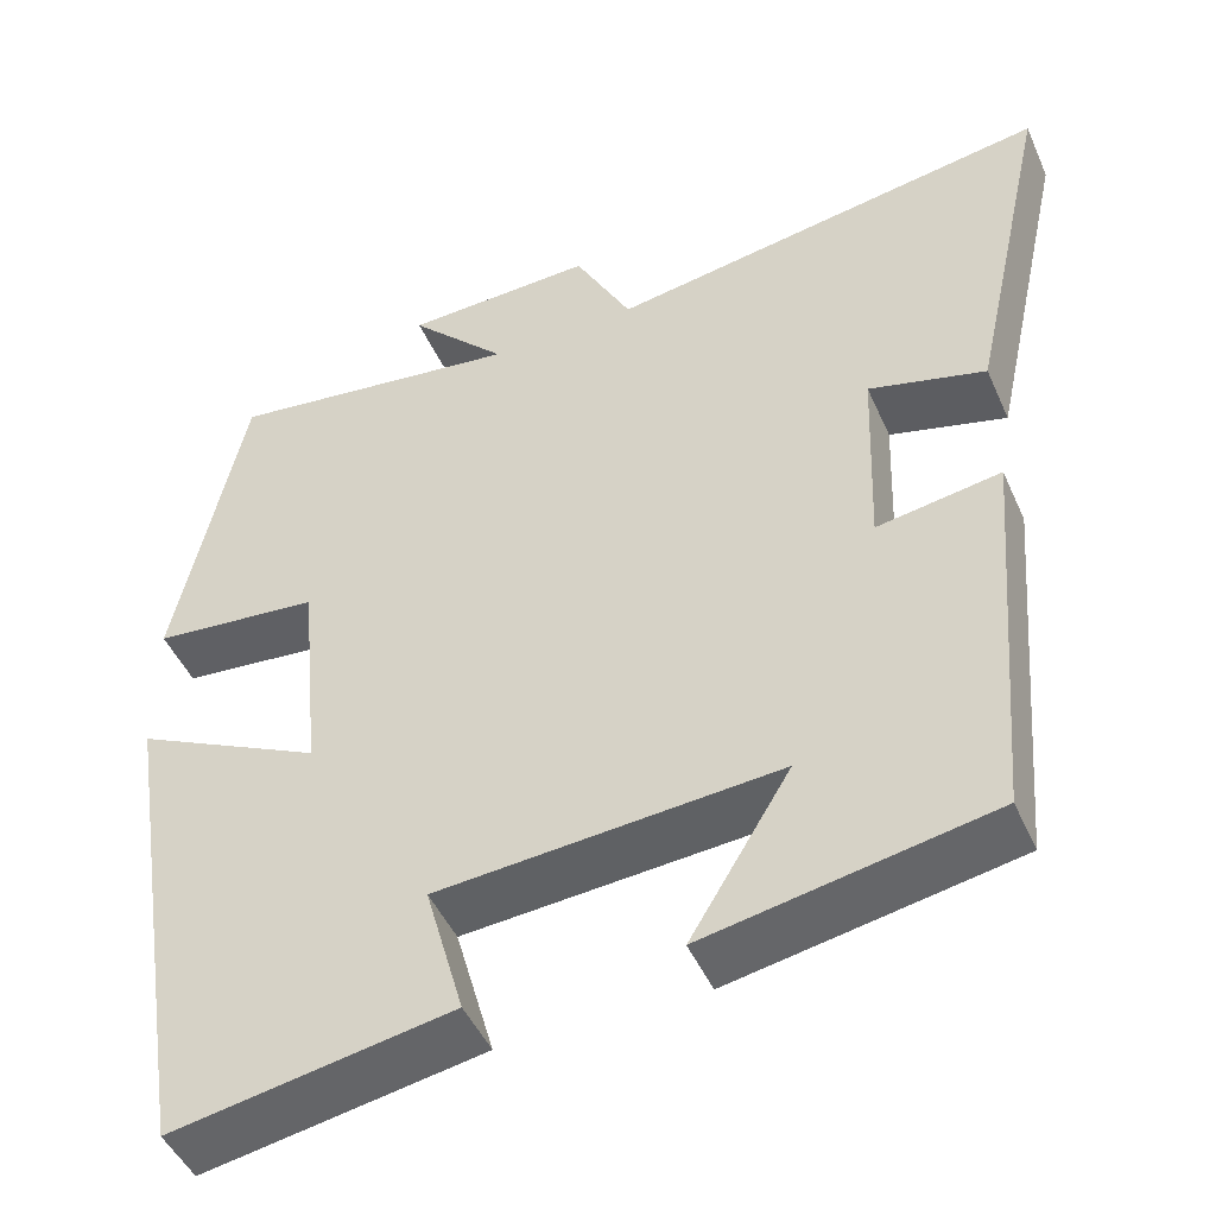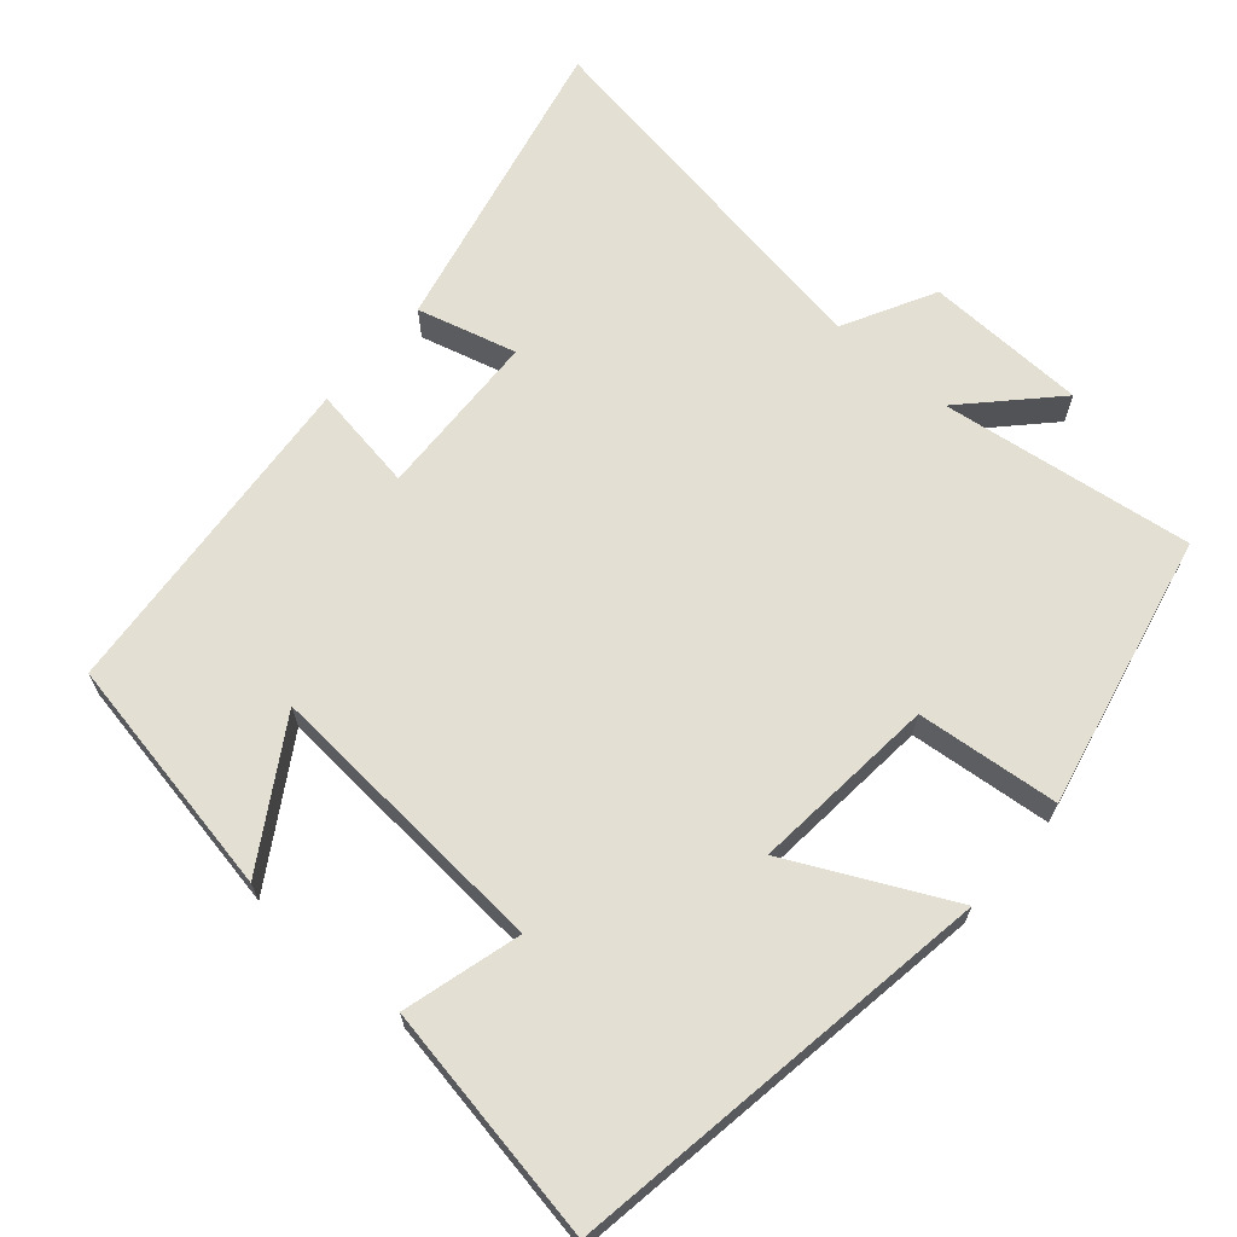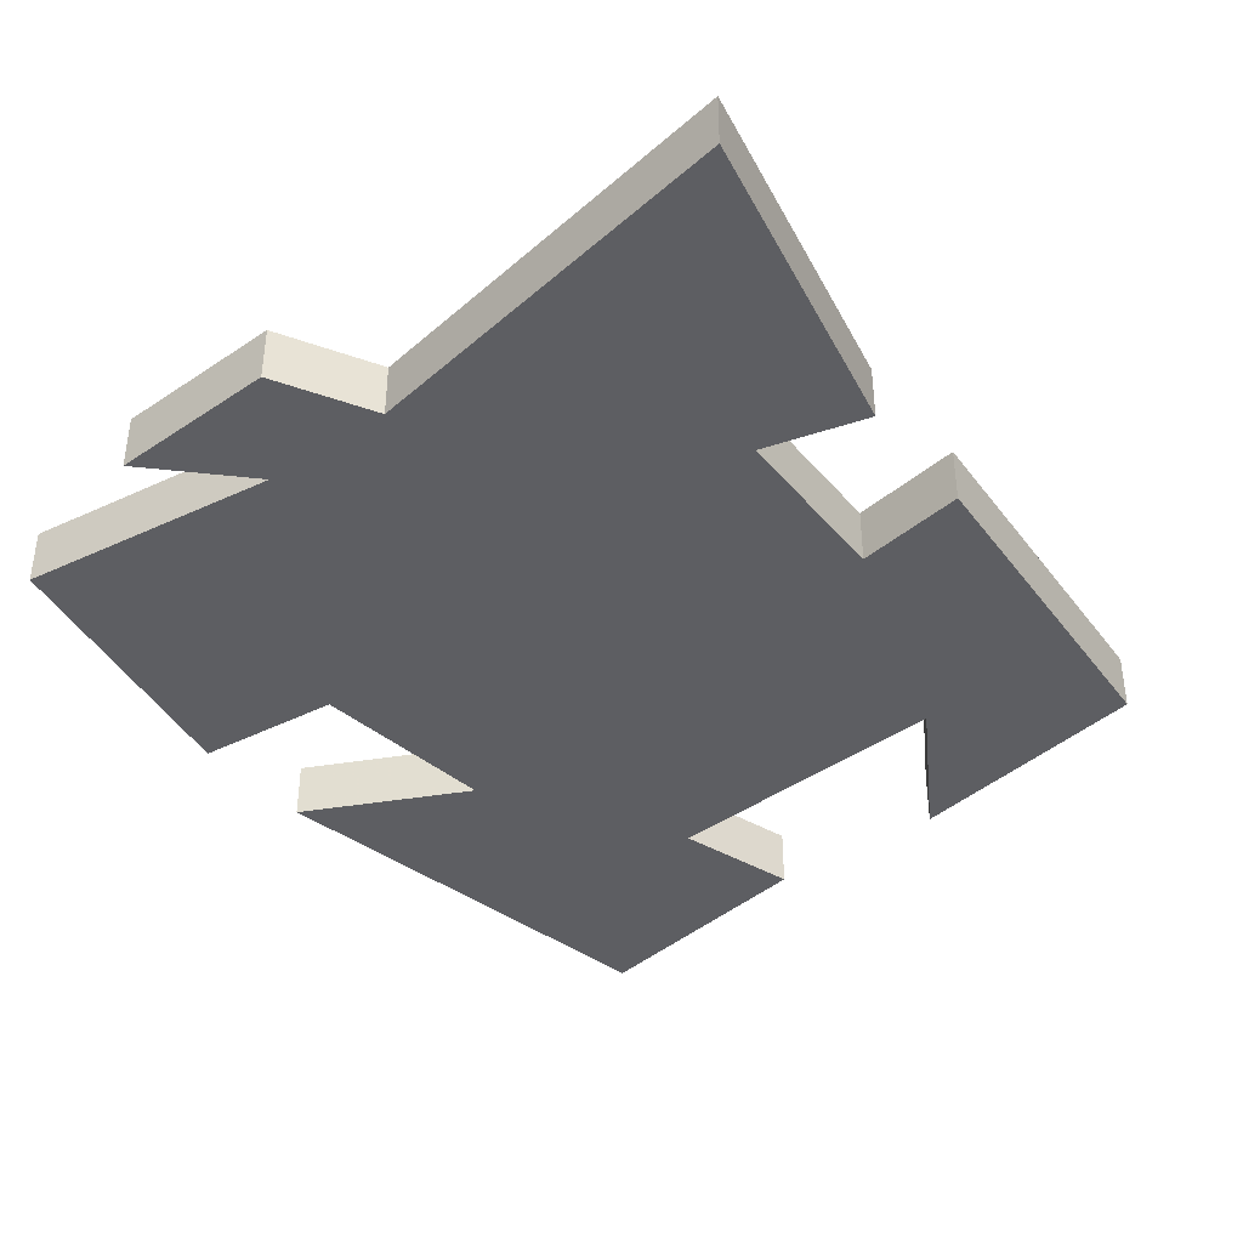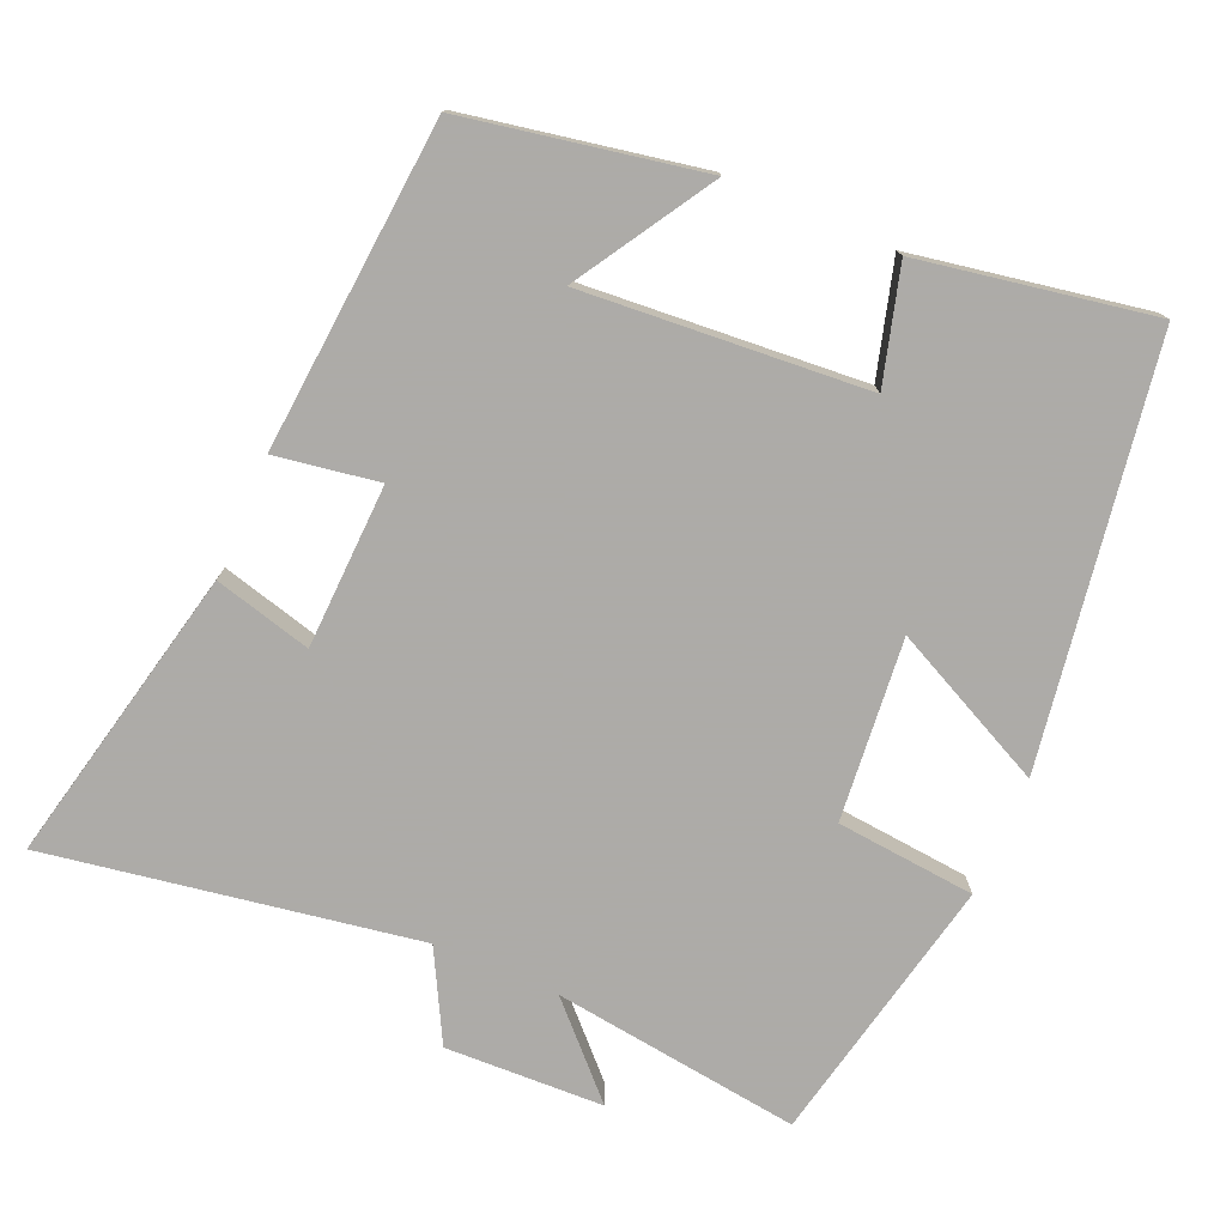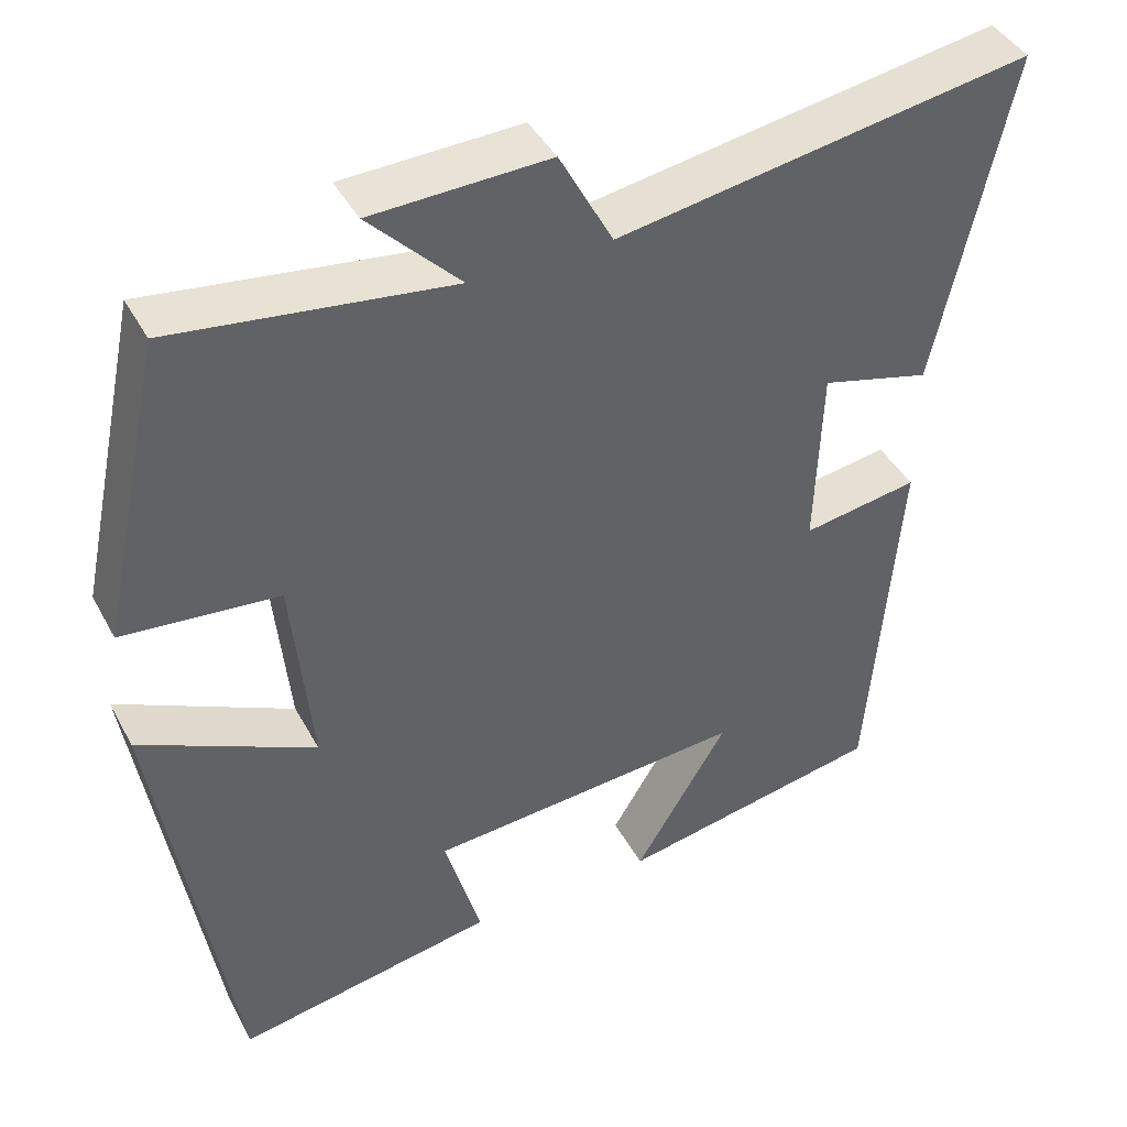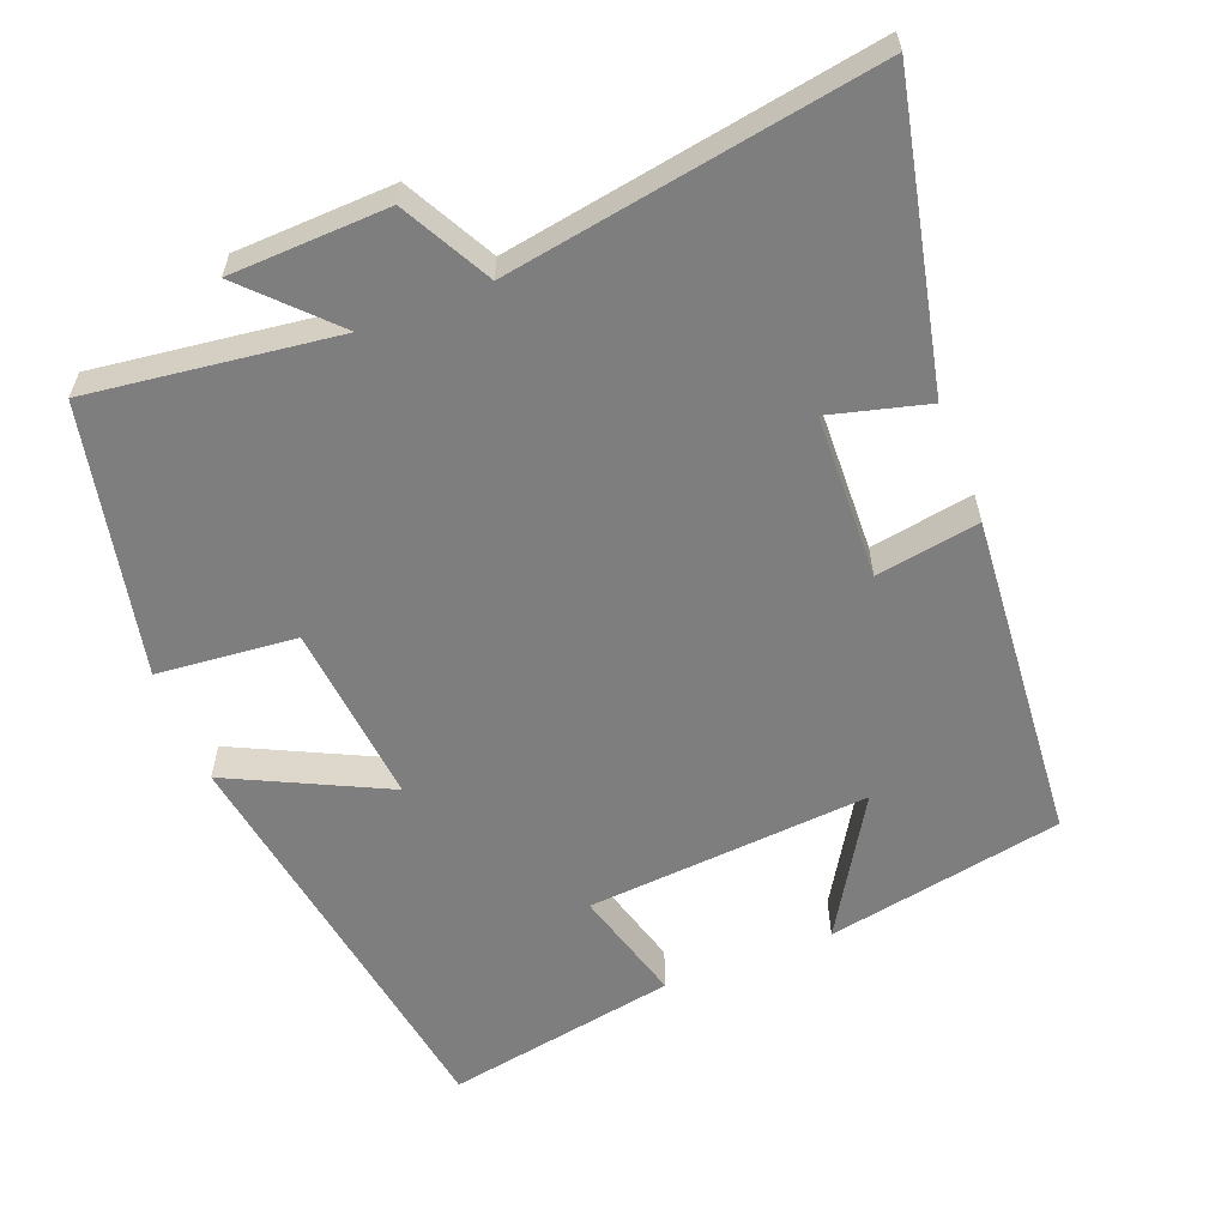
<metadata>
{"format":"obj","ext":"obj","renderer":"f3d","projection":"perspective","resolution":1024,"background":"white","views":[{"elev":-47.0,"azim":23.2,"up":"+Z"},{"elev":66.9,"azim":-139.3,"up":"+Y"},{"elev":-39.1,"azim":37.7,"up":"+Y"},{"elev":-76.5,"azim":156.6,"up":"+Y"},{"elev":42.2,"azim":-26.5,"up":"+Z"},{"elev":-59.4,"azim":21.4,"up":"+Y"}]}
</metadata>
<code>
v -0.422 0.07 0.544
v -0.084 0.07 0.5
v -0.195 0.07 0.614
v 0.021 0.07 0.622
v 0.086 0.07 0.5
v 0.59 0.07 0.584
v 0.5 0.07 0.176
v 0.367 0.07 0.211
v 0.359 0.07 -0.013
v 0.5 0.07 0.01
v 0.463 0.07 -0.439
v 0.139 0.07 -0.5
v 0.253 0.07 -0.313
v -0.135 0.07 -0.343
v -0.091 0.07 -0.5
v -0.409 0.07 -0.557
v -0.5 0.07 0.014
v -0.286 0.07 -0.09
v -0.31 0.07 0.158
v -0.5 0.07 0.176
v -0.422 0 0.544
v -0.084 0 0.5
v -0.195 0 0.614
v 0.021 0 0.622
v 0.086 0 0.5
v 0.59 0 0.584
v 0.5 0 0.176
v 0.367 0 0.211
v 0.359 0 -0.013
v 0.5 0 0.01
v 0.463 0 -0.439
v 0.139 0 -0.5
v 0.253 0 -0.313
v -0.135 0 -0.343
v -0.091 0 -0.5
v -0.409 0 -0.557
v -0.5 0 0.014
v -0.286 0 -0.09
v -0.31 0 0.158
v -0.5 0 0.176
f 19 20 1 2
f 18 19 2
f 16 17 18
f 15 16 18
f 14 15 18
f 13 14 18 2
f 10 11 12 13
f 9 10 13
f 8 9 13 2
f 5 6 7 8
f 5 8 2 3
f 3 4 5
f 22 21 40 39
f 22 39 38
f 38 37 36
f 38 36 35
f 38 35 34
f 22 38 34 33
f 33 32 31 30
f 33 30 29
f 22 33 29 28
f 28 27 26 25
f 23 22 28 25
f 25 24 23
f 1 21 22 2
f 2 22 23 3
f 3 23 24 4
f 4 24 25 5
f 5 25 26 6
f 6 26 27 7
f 7 27 28 8
f 8 28 29 9
f 9 29 30 10
f 10 30 31 11
f 11 31 32 12
f 12 32 33 13
f 13 33 34 14
f 14 34 35 15
f 15 35 36 16
f 16 36 37 17
f 17 37 38 18
f 18 38 39 19
f 19 39 40 20
f 20 40 21 1

</code>
